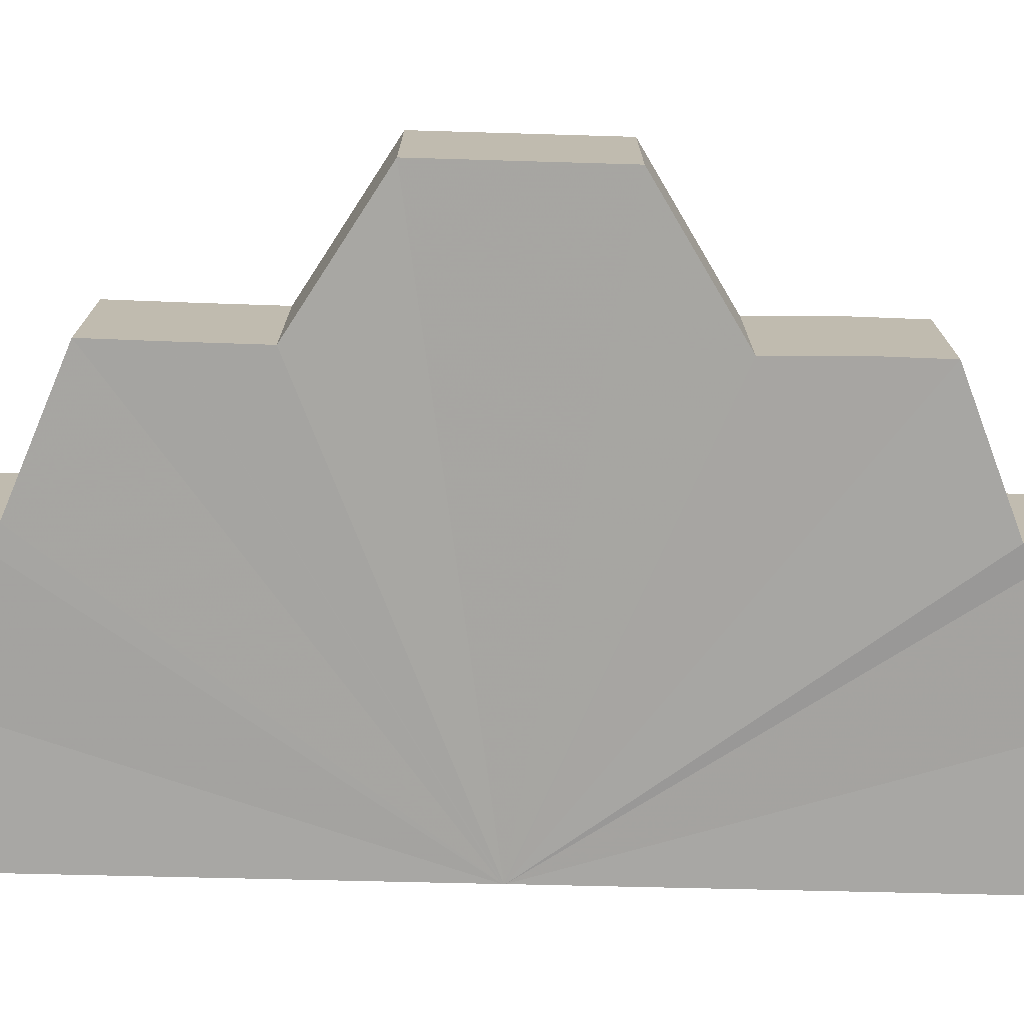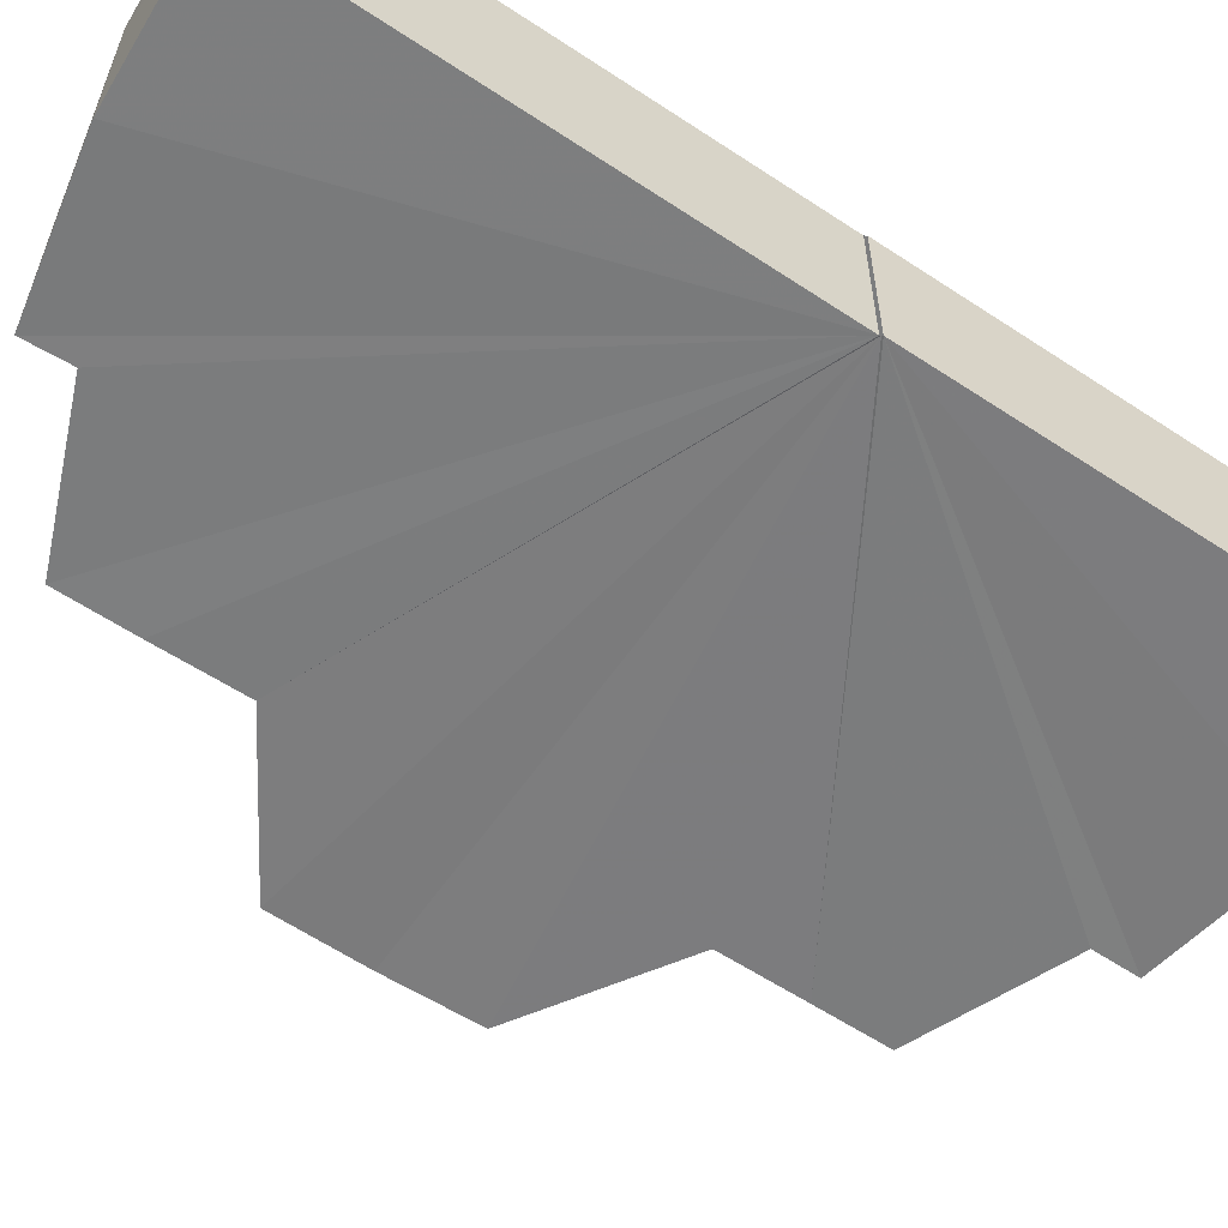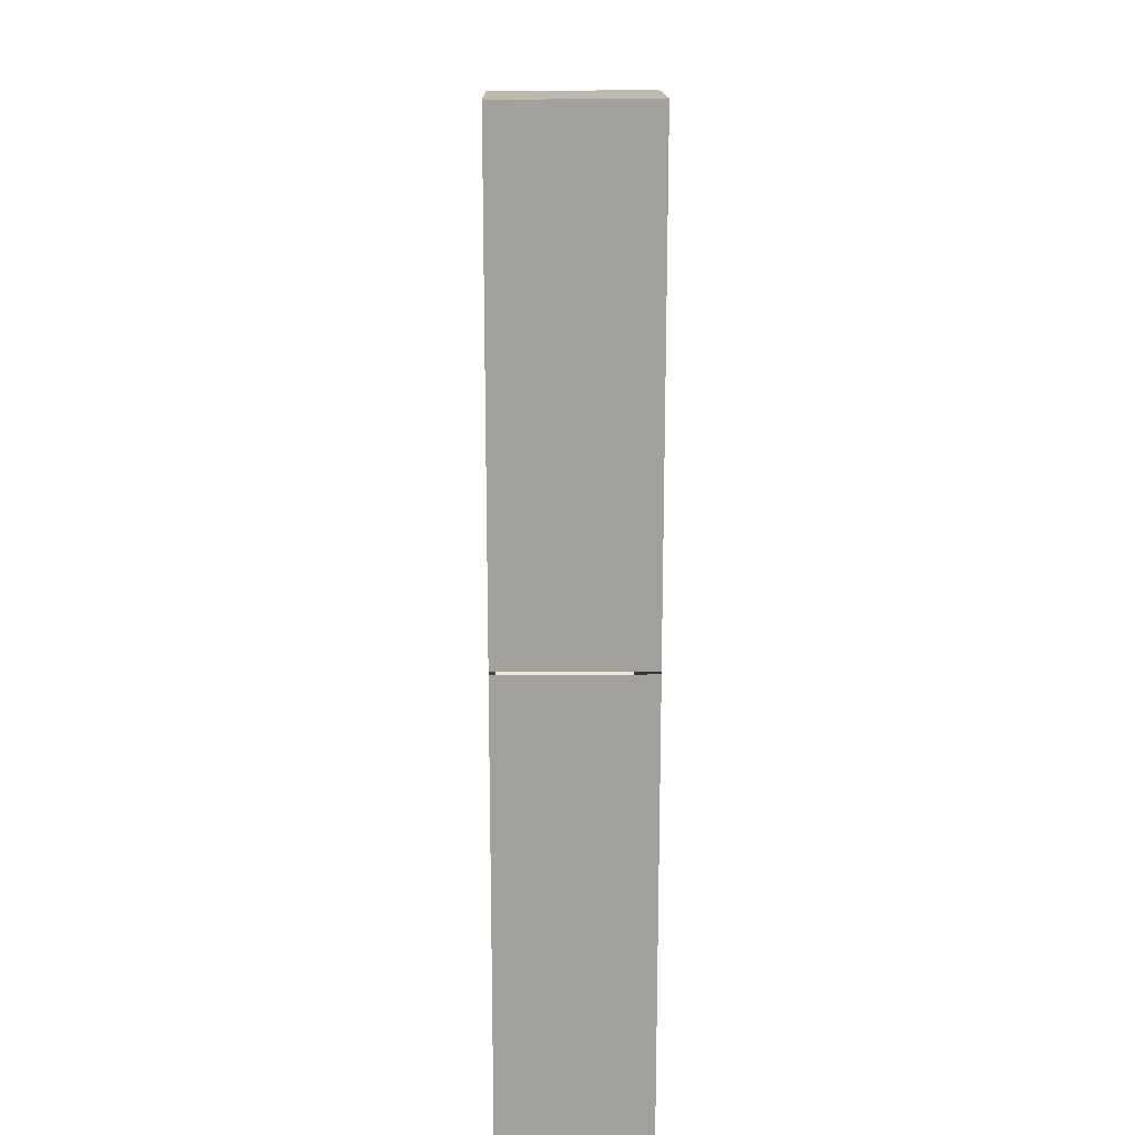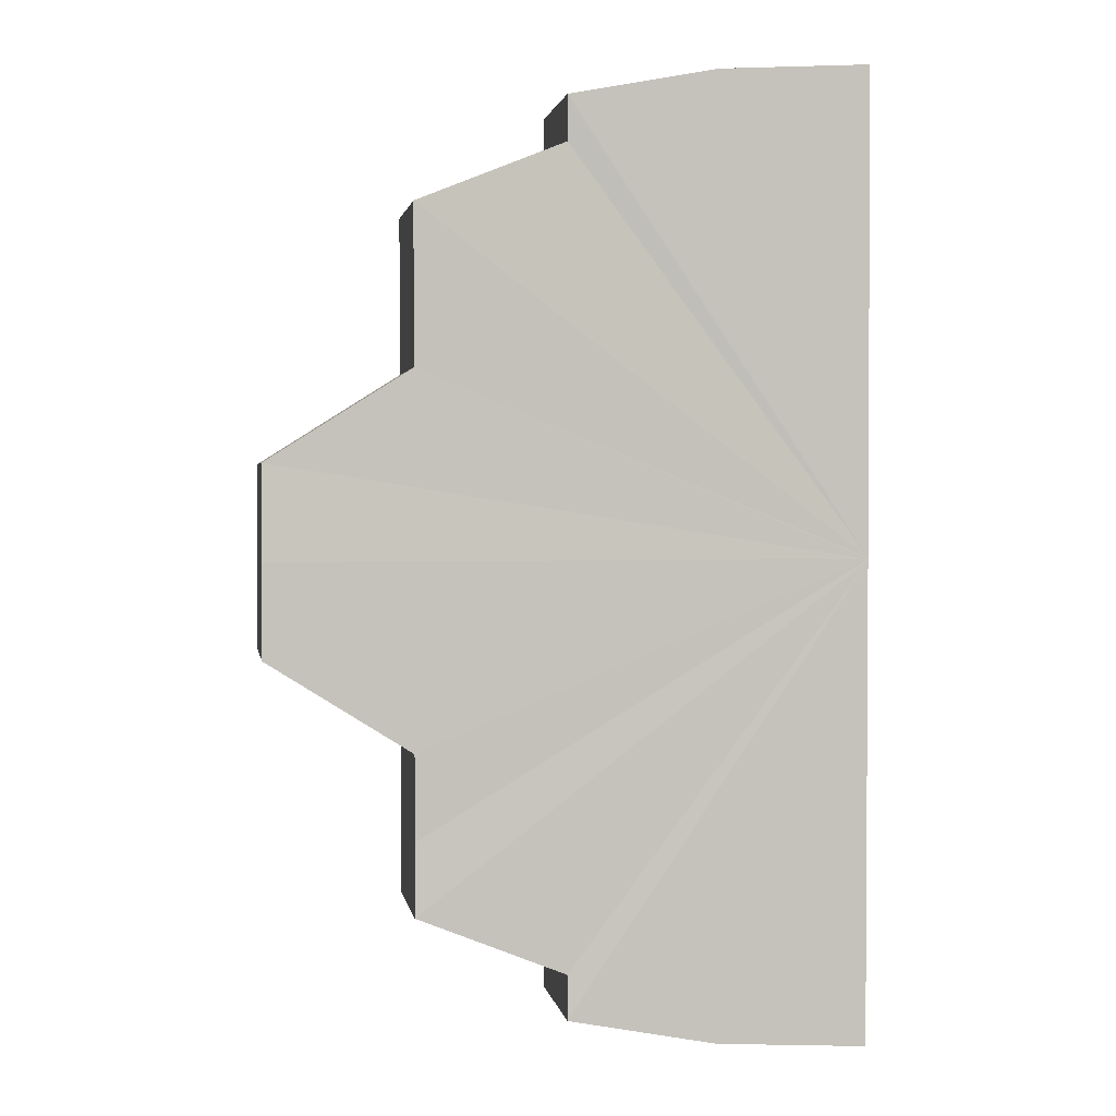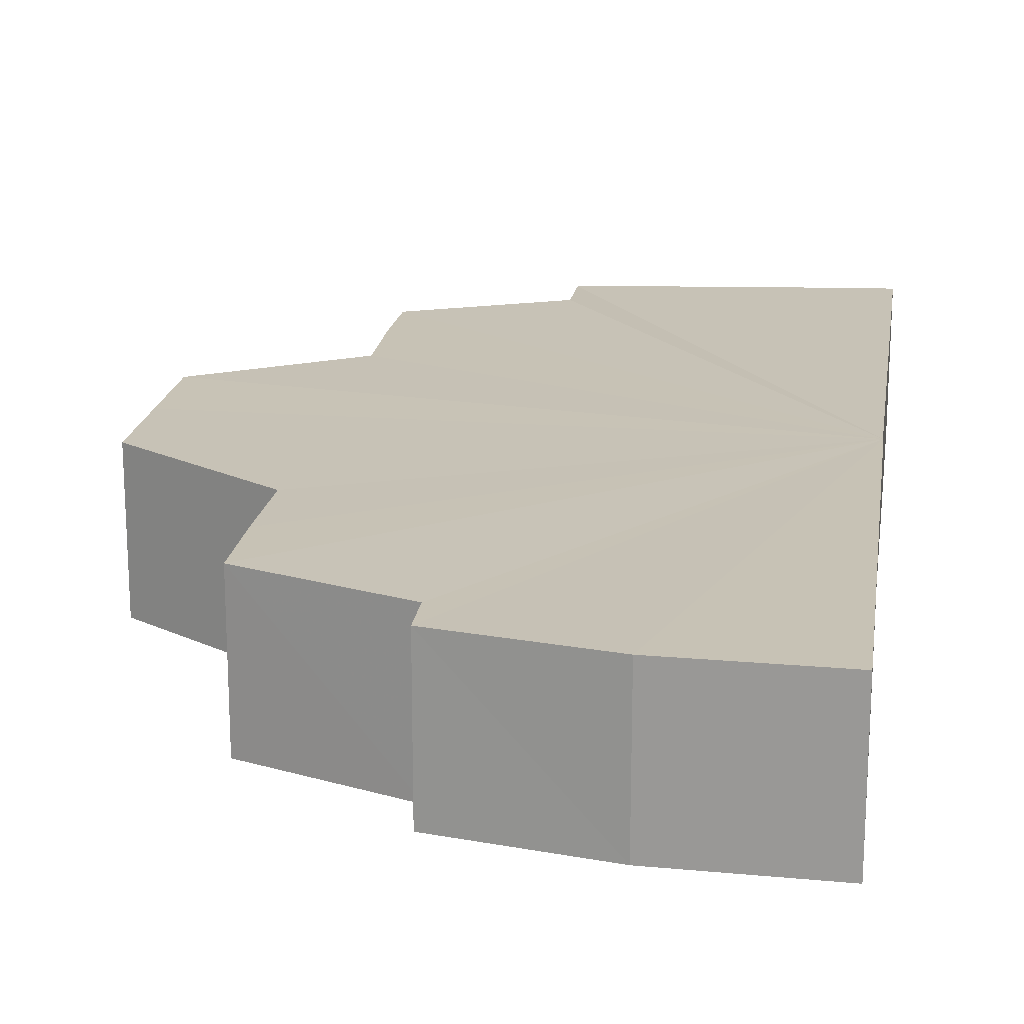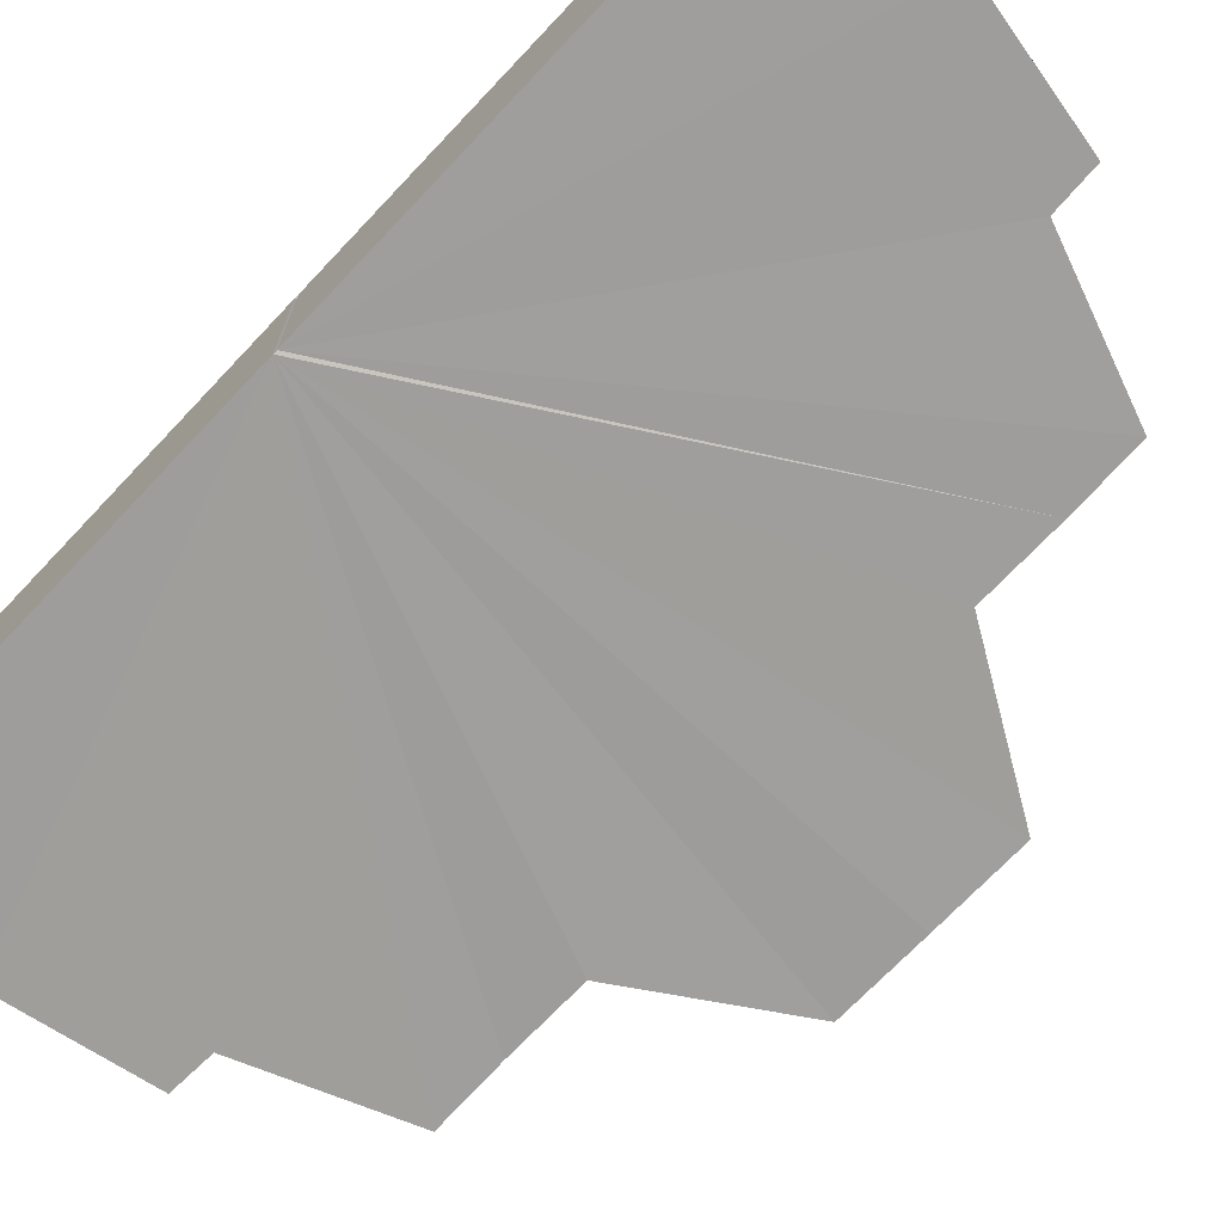
<metadata>
{"format":"obj","ext":"obj","renderer":"f3d","projection":"perspective","resolution":1024,"background":"white","views":[{"elev":-74.0,"azim":-91.3,"up":"+Y"},{"elev":-58.7,"azim":55.8,"up":"+Y"},{"elev":17.9,"azim":88.9,"up":"+Z"},{"elev":1.9,"azim":-8.8,"up":"+Z"},{"elev":19.1,"azim":8.3,"up":"+Y"},{"elev":-70.9,"azim":136.7,"up":"+Y"}]}
</metadata>
<code>
o 4499
v 2221 1892 17.79
v 2221 1892 17.76
v 2221 1892 17.76
v 2221 1892 17.79
v 2221 1892 17.76
v 2221 1892 17.77
v 2221 1892 17.77
v 2221 1892 17.78
v 2221 1892 17.76
v 2221 1892 17.79
v 2221 1892 17.79
v 2221 1892 17.76
v 2221 1892 17.76
v 2221 1892 17.76
v 2221 1892 17.76
v 2221 1892 17.76
v 2221 1892 17.77
v 2221 1892 17.77
v 2221 1892 17.77
v 2221 1892 17.77
v 2221 1892 17.78
v 2221 1892 17.78
v 2221 1892 17.8
v 2221 1892 17.78
v 2221 1892 17.78
v 2221 1892 17.79
v 2221 1892 17.79
v 2221 1892 17.8
v 2221 1892 17.8
v 2221 1892 17.8
v 2221 1892 17.8
v 2221 1892 17.81
v 2221 1892 17.81
v 2221 1892 17.81
v 2221 1892 17.81
v 2221 1892 17.82
v 2221 1892 17.82
v 2221 1892 17.82
v 2221 1892 17.82
v 2221 1892 17.83
v 2221 1892 17.83
v 2221 1892 17.83
v 2221 1892 17.83
v 2221 1892 17.83
v 2221 1892 17.83
v 2221 1892 17.83
v 2221 1892 17.83
v 2221 1892 17.83
v 2221 1892 17.83
v 2221 1892 17.82
v 2221 1892 17.82
v 2221 1892 17.82
v 2221 1892 17.82
v 2221 1892 17.83
v 2221 1892 17.8
v 2221 1892 17.81
v 2221 1892 17.81
v 2221 1892 17.81
v 2221 1892 17.81
v 2221 1892 17.8
v 2221 1892 17.8
v 2221 1892 17.8
v 2221 1892 17.8
v 2221 1892 17.79
v 2221 1892 17.79
v 2221 1892 17.78
v 2221 1892 17.78
v 2221 1892 17.78
v 2221 1892 17.78
v 2221 1892 17.77
v 2221 1892 17.77
v 2221 1892 17.77
v 2221 1892 17.77
v 2221 1892 17.76
v 2221 1892 17.76
v 2221 1892 17.76
v 2221 1892 17.76
v 2221 1892 17.76
v 2221 1892 17.76
v 2221 1892 17.8
v 2221 1892 17.79
v 2221 1892 17.76
v 2221 1892 17.76
v 2221 1892 17.76
v 2221 1892 17.79
v 2221 1892 17.77
v 2221 1892 17.77
v 2221 1892 17.78
v 2221 1892 17.78
v 2221 1892 17.79
v 2221 1892 17.8
v 2221 1892 17.8
v 2221 1892 17.81
v 2221 1892 17.81
v 2221 1892 17.8
v 2221 1892 17.82
v 2221 1892 17.82
v 2221 1892 17.83
v 2221 1892 17.78
v 2221 1892 17.79
v 2221 1892 17.8
v 2221 1892 17.8
v 2221 1892 17.81
v 2221 1892 17.8
v 2221 1892 17.81
v 2221 1892 17.82
v 2221 1892 17.82
v 2221 1892 17.83
v 2221 1892 17.83
v 2221 1892 17.8
v 2221 1892 17.83
v 2221 1892 17.83
v 2221 1892 17.8
v 2221 1892 17.83
f 1 2 3
f 4 5 2
f 4 6 5
f 4 7 6
f 4 8 7
f 4 9 10
f 11 12 9
f 13 14 9
f 15 16 14
f 17 18 16
f 19 20 18
f 21 22 20
f 4 23 21
f 24 25 22
f 26 27 25
f 28 29 27
f 30 31 29
f 32 33 31
f 34 35 33
f 36 37 35
f 38 39 37
f 40 41 39
f 42 43 41
f 44 45 43
f 46 44 47
f 48 46 49
f 50 48 51
f 52 50 53
f 54 45 55
f 56 52 57
f 58 56 59
f 60 58 61
f 62 60 63
f 64 62 65
f 66 64 67
f 68 66 69
f 70 68 71
f 72 70 73
f 74 72 75
f 76 74 77
f 78 76 79
f 67 80 81
f 82 83 81
f 84 82 85
f 83 86 81
f 86 87 81
f 87 88 81
f 88 89 81
f 89 90 80
f 90 91 80
f 91 92 80
f 92 93 80
f 93 94 80
f 57 95 80
f 94 96 95
f 96 97 95
f 97 98 95
f 98 54 95
f 23 99 8
f 23 100 99
f 23 101 100
f 23 102 101
f 23 103 102
f 23 104 32
f 104 105 103
f 104 106 105
f 104 107 106
f 104 108 107
f 104 109 108
f 110 111 109
f 104 55 112
f 113 112 114

</code>
